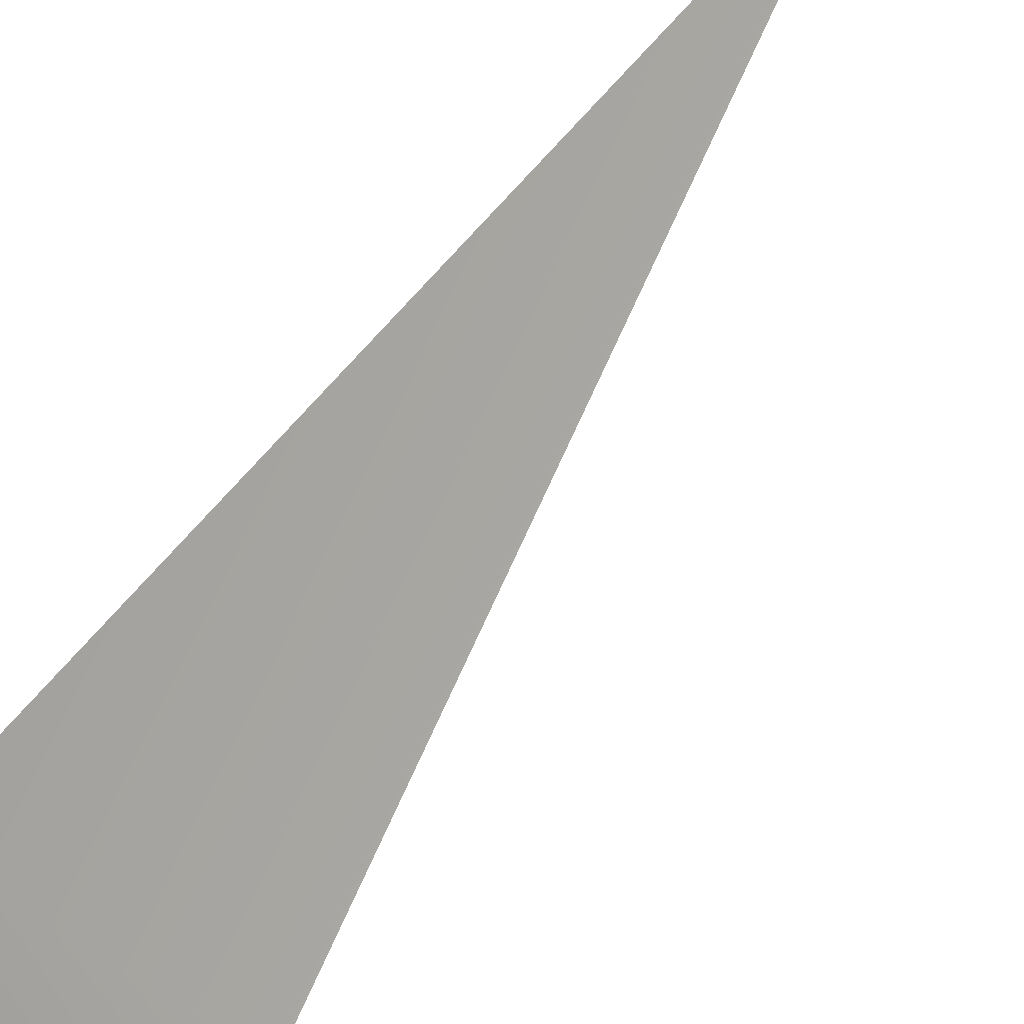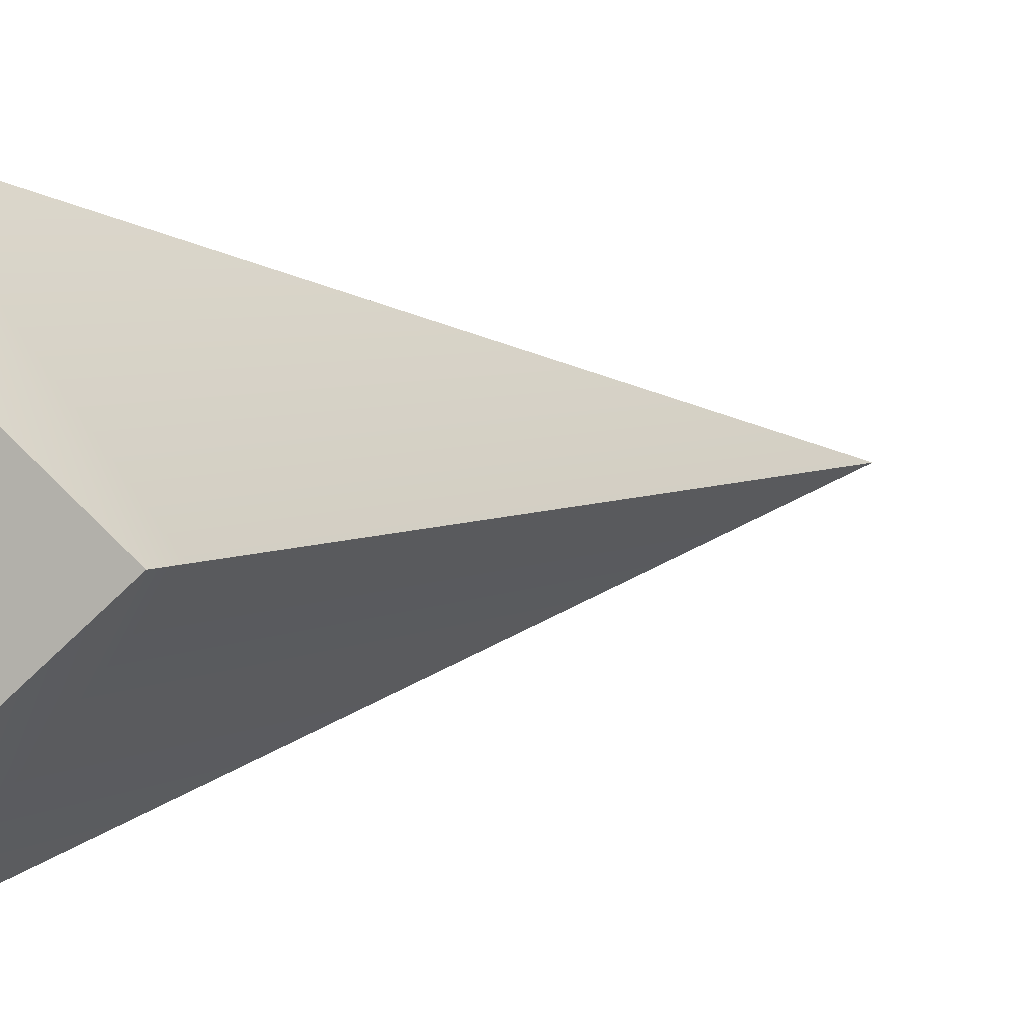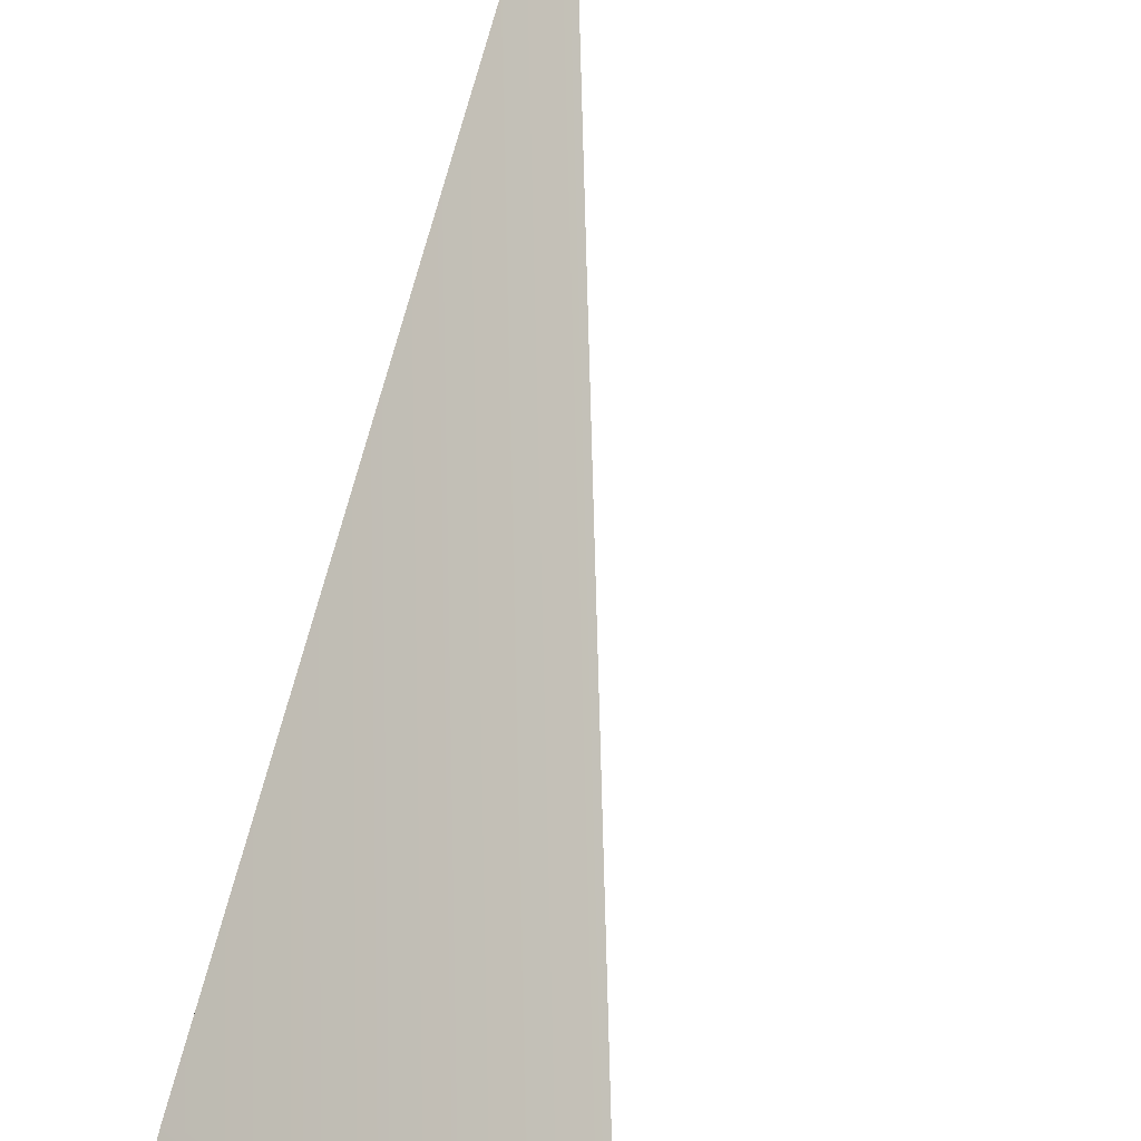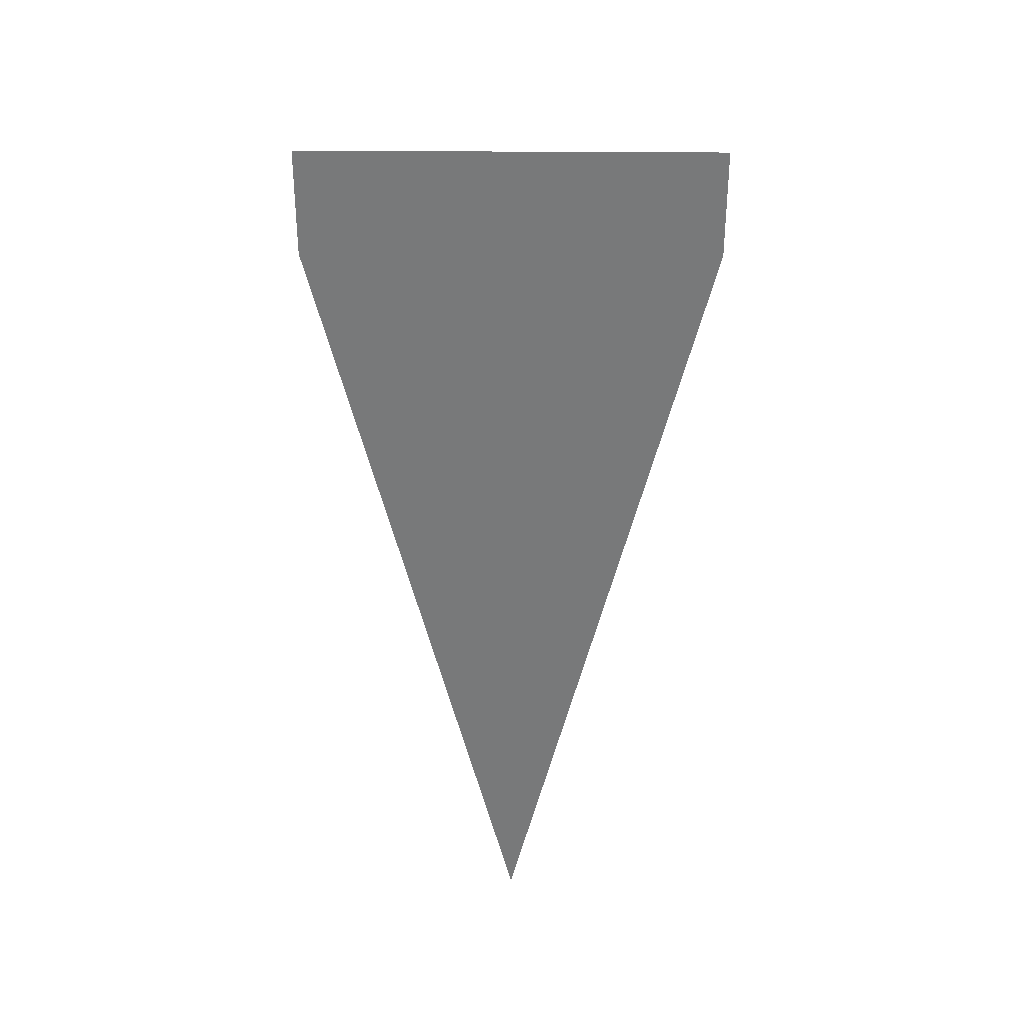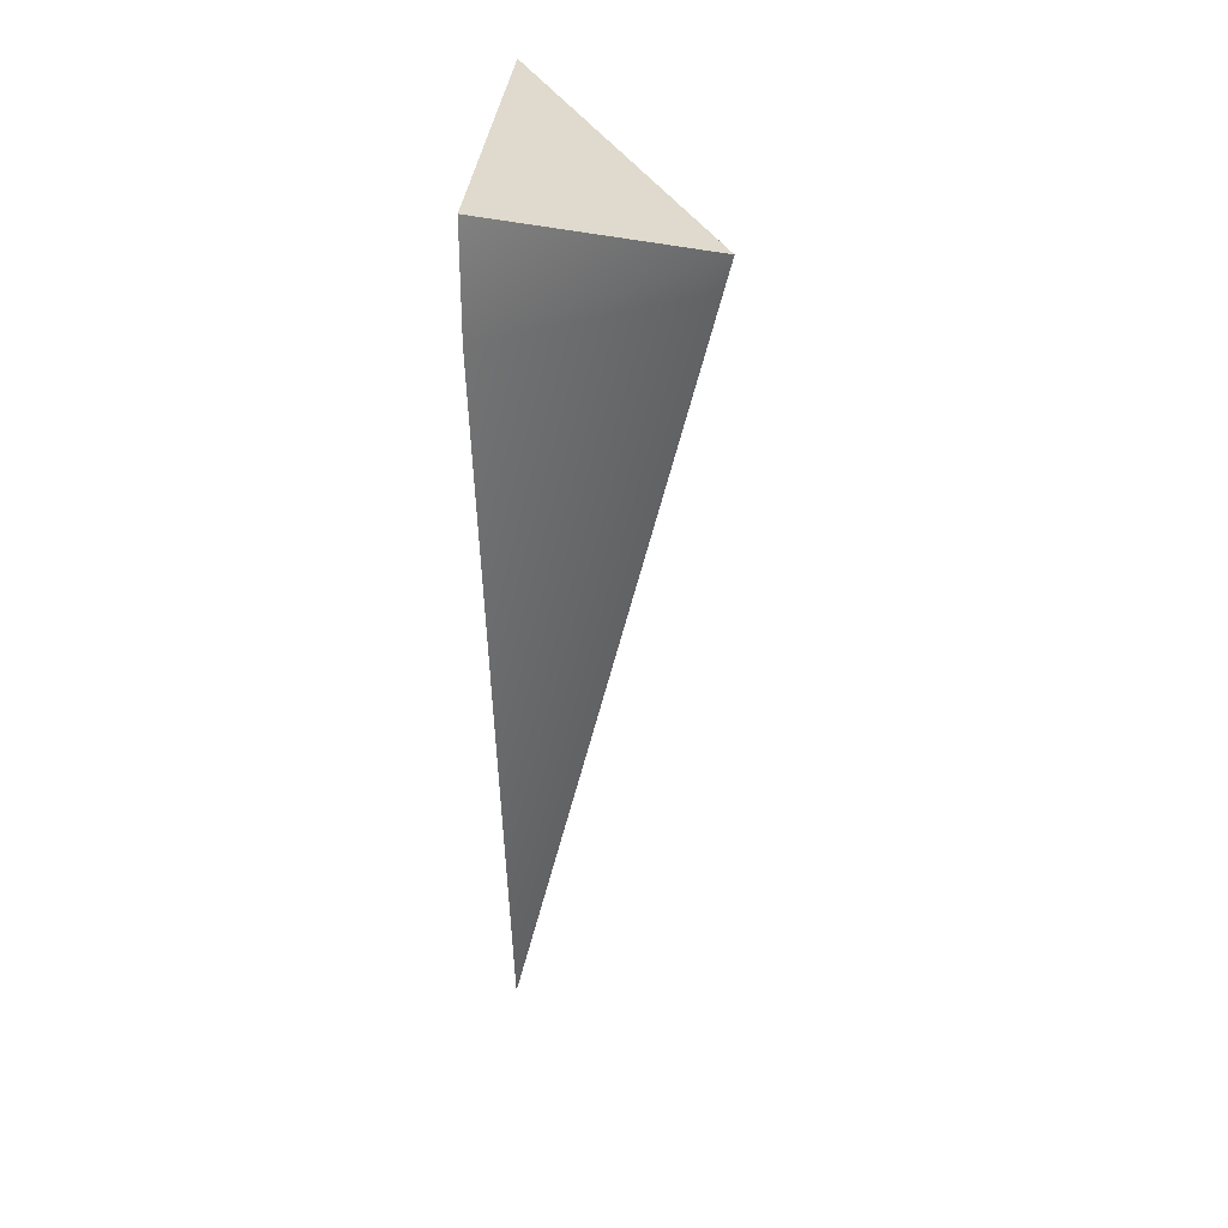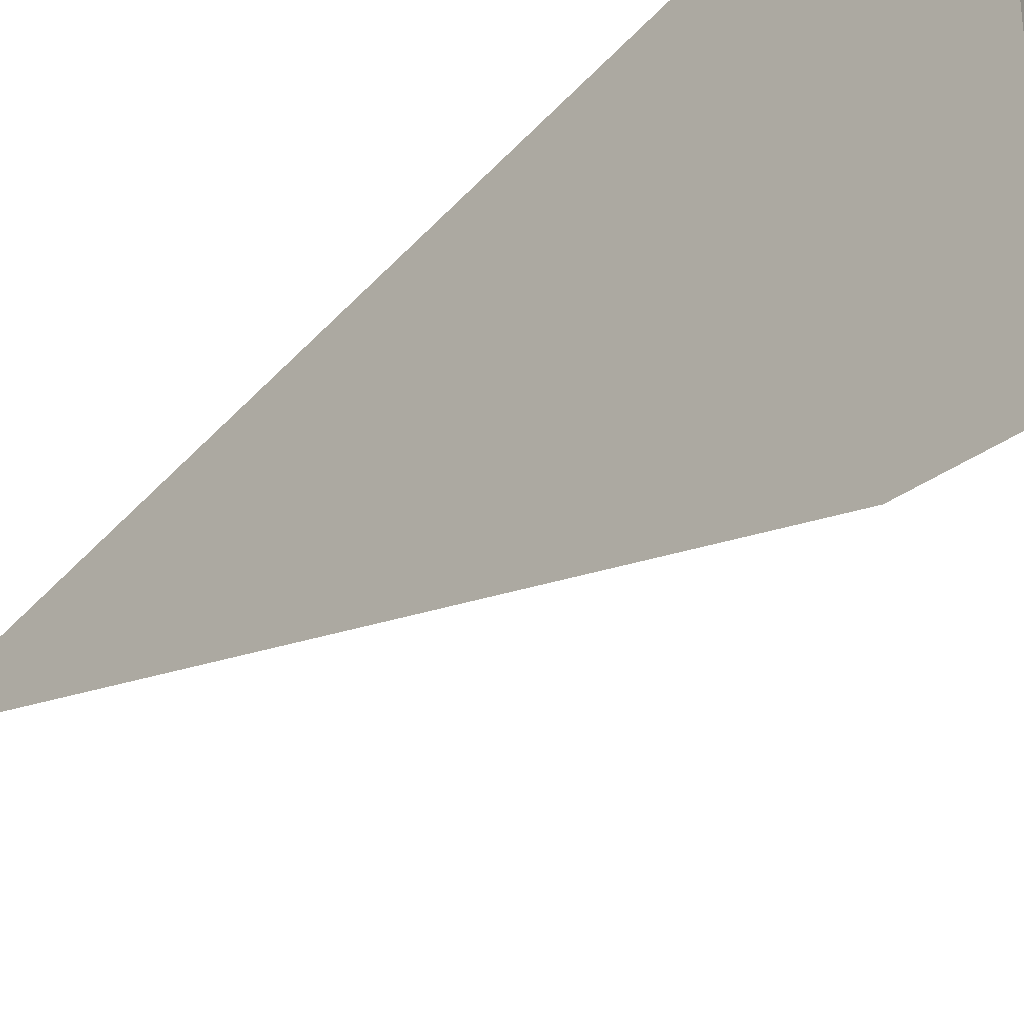
<metadata>
{"format":"obj","ext":"obj","renderer":"f3d","projection":"perspective","resolution":1024,"background":"white","views":[{"elev":76.9,"azim":-141.2,"up":"+Z"},{"elev":4.8,"azim":-136.1,"up":"+Z"},{"elev":70.9,"azim":-167.4,"up":"+Z"},{"elev":32.2,"azim":90.7,"up":"+Y"},{"elev":30.5,"azim":-176.0,"up":"+Y"},{"elev":-32.3,"azim":136.8,"up":"+Z"}]}
</metadata>
<code>
g kura_lleg_c_rleg-Material3
v 0.002729 0.1918 0
v 0.05068 0.2 -0.05
v 0.05068 0 -0
v 0.000676 0.2 0
v 0.05068 0.2 0.05
v 0.002729 0.1918 0
v 0.05068 0 -0
v 0.000676 0.2 0
v 0.05068 0.2 0.05
v 0.05068 0 -0
v 0.05068 0.2 -0.05
f 1 2 3
f 2 1 4
f 5 6 7
f 6 5 8
f 9 10 11
g kura_lleg_c_rleg-Material1
v 0.05068 0.2256 -0
v 0.05068 0.2 -0.05
v 0.05068 0.2256 -0.05
v 0.05068 0.2 0.05
v 0.05068 0.2256 0.05
v 0.000676 0.2 0
v 0.05068 0.2256 -0.05
v 0.05068 0.2 -0.05
v 0.000676 0.2 0
v 0.05068 0.2256 -0
v 0.05068 0.2256 -0.05
v 0.05068 0.2256 0.05
v 0.05068 0.2256 0.05
v 0.000676 0.2 0
v 0.05068 0.2 0.05
f 12 13 14
f 13 12 15
f 15 12 16
f 17 18 19
f 20 21 22
f 21 20 23
f 24 25 26

</code>
